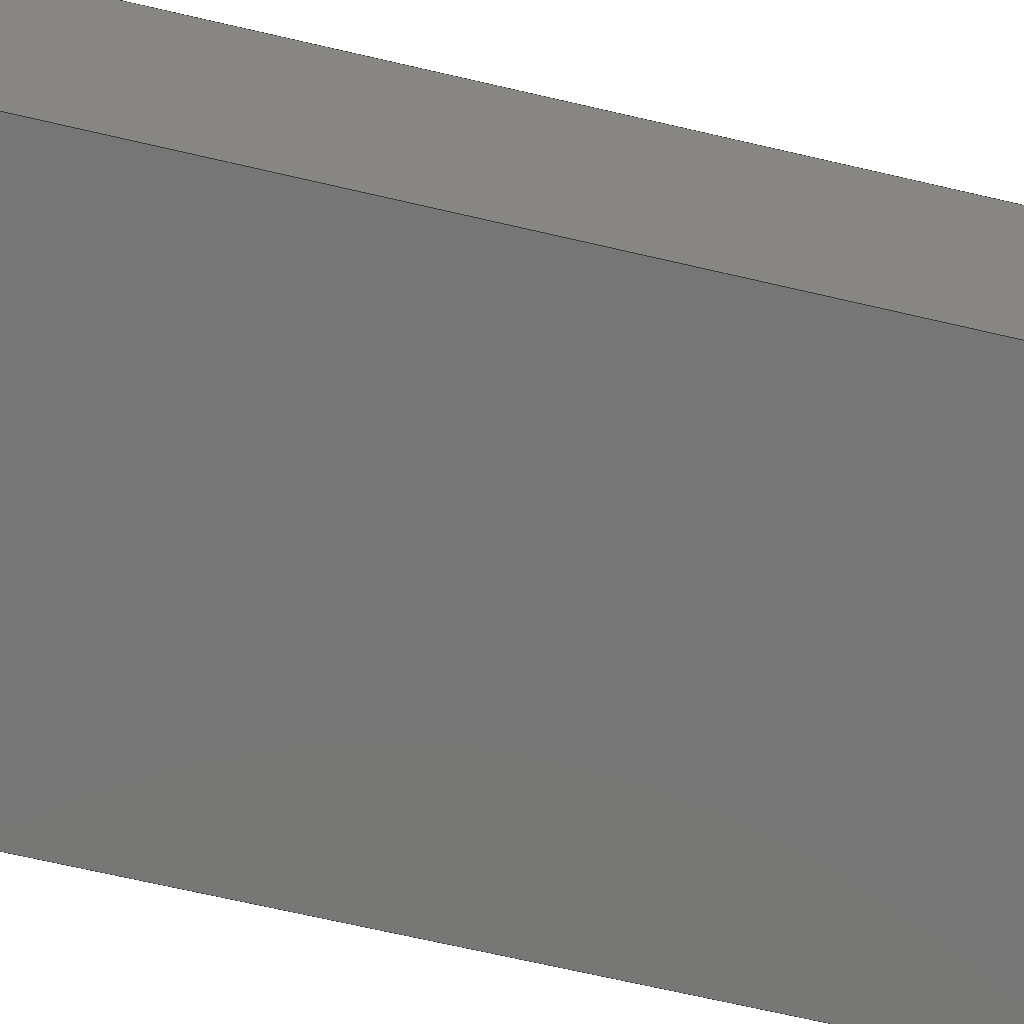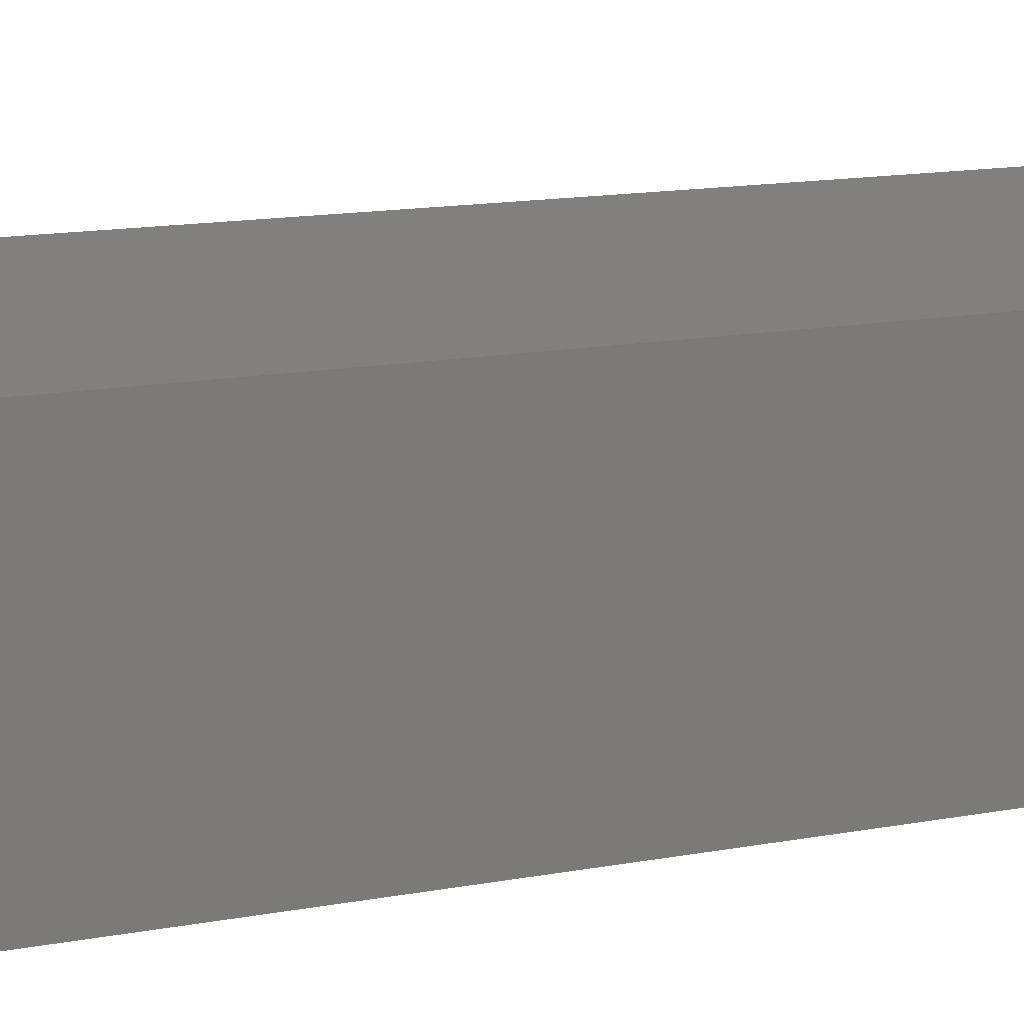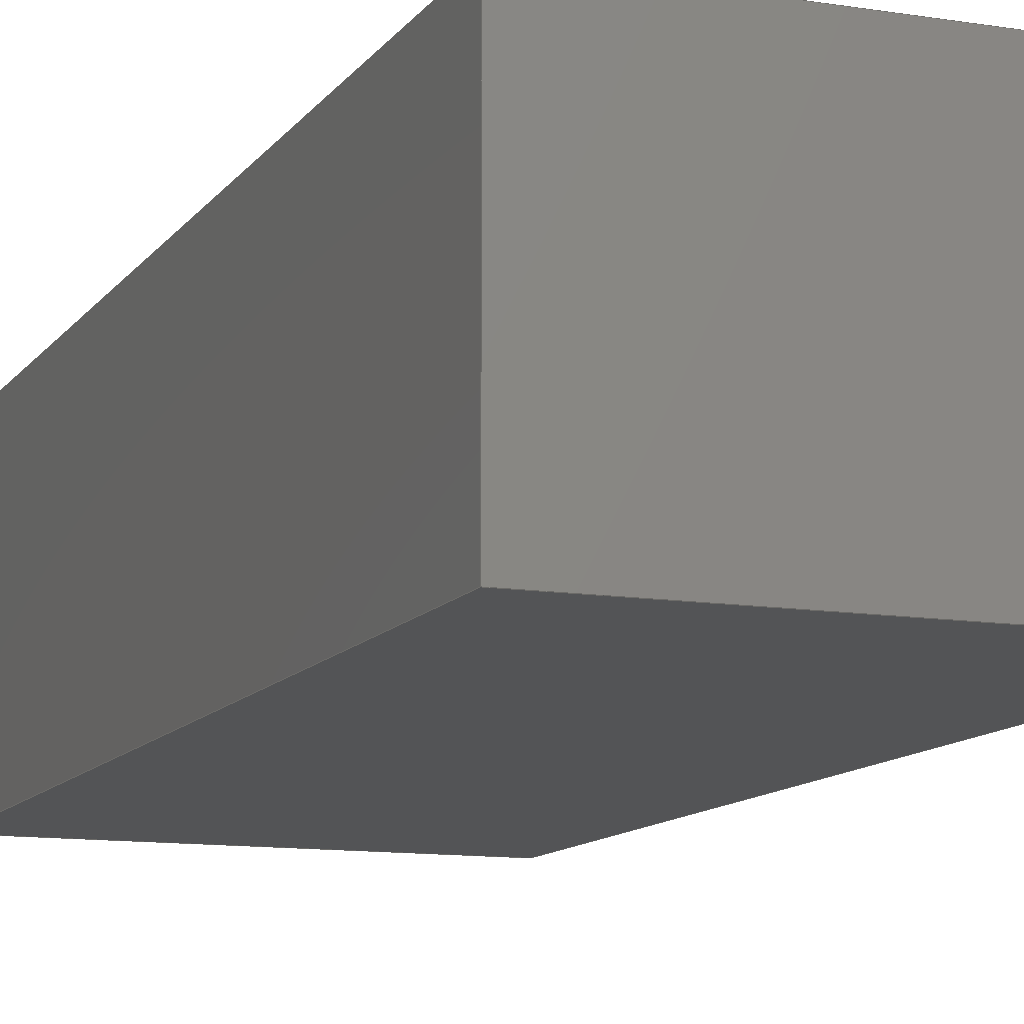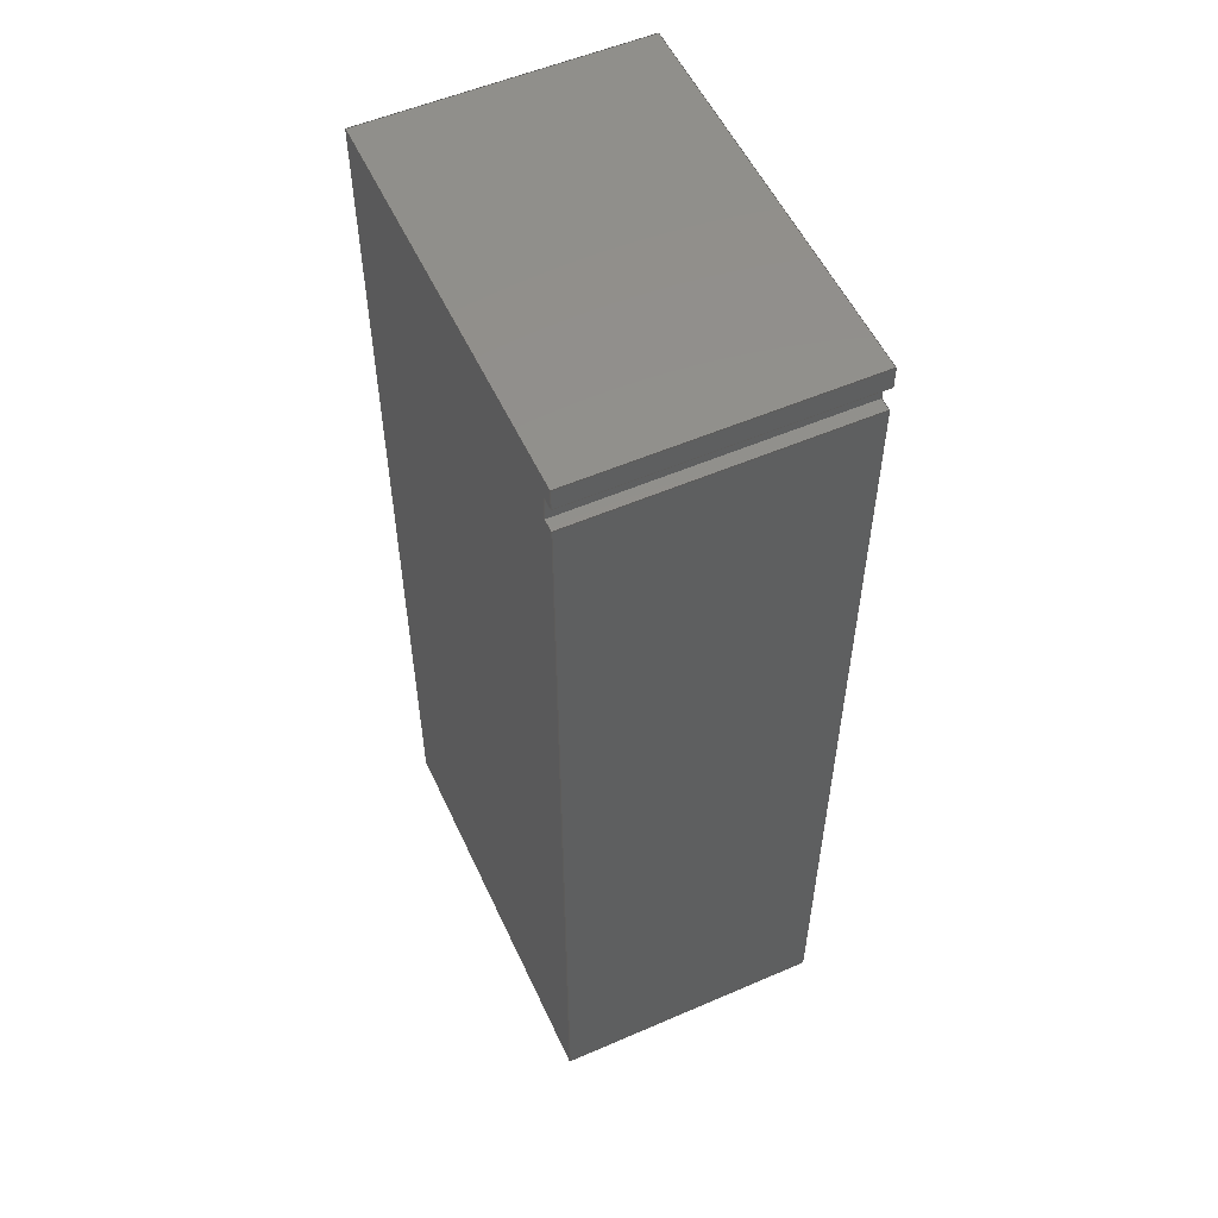
<metadata>
{"format":"step","ext":"step","renderer":"f3d","projection":"perspective","resolution":1024,"background":"white","views":[{"elev":-69.1,"azim":-103.1,"up":"+Z"},{"elev":14.6,"azim":-112.0,"up":"+Z"},{"elev":-11.5,"azim":-21.4,"up":"+Z"},{"elev":54.5,"azim":-114.6,"up":"+Y"}]}
</metadata>
<code>
ISO-10303-21;
DATA;
#1=MECHANICAL_DESIGN_GEOMETRIC_PRESENTATION_REPRESENTATION('',(#4),#306);
#2=SHAPE_REPRESENTATION_RELATIONSHIP('SRR','None',#313,#3);
#3=ADVANCED_BREP_SHAPE_REPRESENTATION('',(#5),#305);
#4=STYLED_ITEM('',(#322),#5);
#5=MANIFOLD_SOLID_BREP('Body1',#182);
#6=FACE_OUTER_BOUND('',#16,.T.);
#7=FACE_OUTER_BOUND('',#17,.T.);
#8=FACE_OUTER_BOUND('',#18,.T.);
#9=FACE_OUTER_BOUND('',#19,.T.);
#10=FACE_OUTER_BOUND('',#20,.T.);
#11=FACE_OUTER_BOUND('',#21,.T.);
#12=FACE_OUTER_BOUND('',#22,.T.);
#13=FACE_OUTER_BOUND('',#23,.T.);
#14=FACE_OUTER_BOUND('',#24,.T.);
#15=FACE_OUTER_BOUND('',#25,.T.);
#16=EDGE_LOOP('',(#114,#115,#116,#117));
#17=EDGE_LOOP('',(#118,#119,#120,#121));
#18=EDGE_LOOP('',(#122,#123,#124,#125));
#19=EDGE_LOOP('',(#126,#127,#128,#129,#130,#131,#132,#133));
#20=EDGE_LOOP('',(#134,#135,#136,#137));
#21=EDGE_LOOP('',(#138,#139,#140,#141));
#22=EDGE_LOOP('',(#142,#143,#144,#145));
#23=EDGE_LOOP('',(#146,#147,#148,#149));
#24=EDGE_LOOP('',(#150,#151,#152,#153));
#25=EDGE_LOOP('',(#154,#155,#156,#157,#158,#159,#160,#161));
#26=LINE('',#256,#50);
#27=LINE('',#258,#51);
#28=LINE('',#260,#52);
#29=LINE('',#261,#53);
#30=LINE('',#264,#54);
#31=LINE('',#266,#55);
#32=LINE('',#267,#56);
#33=LINE('',#270,#57);
#34=LINE('',#272,#58);
#35=LINE('',#273,#59);
#36=LINE('',#276,#60);
#37=LINE('',#278,#61);
#38=LINE('',#280,#62);
#39=LINE('',#282,#63);
#40=LINE('',#283,#64);
#41=LINE('',#286,#65);
#42=LINE('',#287,#66);
#43=LINE('',#290,#67);
#44=LINE('',#291,#68);
#45=LINE('',#294,#69);
#46=LINE('',#295,#70);
#47=LINE('',#298,#71);
#48=LINE('',#299,#72);
#49=LINE('',#301,#73);
#50=VECTOR('',#210,1);
#51=VECTOR('',#211,1);
#52=VECTOR('',#212,1);
#53=VECTOR('',#213,1);
#54=VECTOR('',#216,1);
#55=VECTOR('',#217,1);
#56=VECTOR('',#218,1);
#57=VECTOR('',#221,1);
#58=VECTOR('',#222,1);
#59=VECTOR('',#223,1);
#60=VECTOR('',#226,1);
#61=VECTOR('',#227,1);
#62=VECTOR('',#228,1);
#63=VECTOR('',#229,1);
#64=VECTOR('',#230,1);
#65=VECTOR('',#233,1);
#66=VECTOR('',#234,1);
#67=VECTOR('',#237,1);
#68=VECTOR('',#238,1);
#69=VECTOR('',#241,1);
#70=VECTOR('',#242,1);
#71=VECTOR('',#245,1);
#72=VECTOR('',#246,1);
#73=VECTOR('',#249,1);
#74=VERTEX_POINT('',#254);
#75=VERTEX_POINT('',#255);
#76=VERTEX_POINT('',#257);
#77=VERTEX_POINT('',#259);
#78=VERTEX_POINT('',#263);
#79=VERTEX_POINT('',#265);
#80=VERTEX_POINT('',#269);
#81=VERTEX_POINT('',#271);
#82=VERTEX_POINT('',#275);
#83=VERTEX_POINT('',#277);
#84=VERTEX_POINT('',#279);
#85=VERTEX_POINT('',#281);
#86=VERTEX_POINT('',#285);
#87=VERTEX_POINT('',#289);
#88=VERTEX_POINT('',#293);
#89=VERTEX_POINT('',#297);
#90=EDGE_CURVE('',#74,#75,#26,.T.);
#91=EDGE_CURVE('',#76,#74,#27,.T.);
#92=EDGE_CURVE('',#77,#76,#28,.T.);
#93=EDGE_CURVE('',#77,#75,#29,.T.);
#94=EDGE_CURVE('',#75,#78,#30,.T.);
#95=EDGE_CURVE('',#79,#77,#31,.T.);
#96=EDGE_CURVE('',#78,#79,#32,.T.);
#97=EDGE_CURVE('',#80,#74,#33,.T.);
#98=EDGE_CURVE('',#81,#80,#34,.T.);
#99=EDGE_CURVE('',#76,#81,#35,.T.);
#100=EDGE_CURVE('',#78,#82,#36,.T.);
#101=EDGE_CURVE('',#82,#83,#37,.T.);
#102=EDGE_CURVE('',#83,#84,#38,.T.);
#103=EDGE_CURVE('',#84,#85,#39,.T.);
#104=EDGE_CURVE('',#85,#80,#40,.T.);
#105=EDGE_CURVE('',#86,#79,#41,.T.);
#106=EDGE_CURVE('',#82,#86,#42,.T.);
#107=EDGE_CURVE('',#87,#85,#43,.T.);
#108=EDGE_CURVE('',#81,#87,#44,.T.);
#109=EDGE_CURVE('',#88,#86,#45,.T.);
#110=EDGE_CURVE('',#83,#88,#46,.T.);
#111=EDGE_CURVE('',#89,#88,#47,.T.);
#112=EDGE_CURVE('',#84,#89,#48,.T.);
#113=EDGE_CURVE('',#87,#89,#49,.T.);
#114=ORIENTED_EDGE('',*,*,#90,.F.);
#115=ORIENTED_EDGE('',*,*,#91,.F.);
#116=ORIENTED_EDGE('',*,*,#92,.F.);
#117=ORIENTED_EDGE('',*,*,#93,.T.);
#118=ORIENTED_EDGE('',*,*,#94,.F.);
#119=ORIENTED_EDGE('',*,*,#93,.F.);
#120=ORIENTED_EDGE('',*,*,#95,.F.);
#121=ORIENTED_EDGE('',*,*,#96,.F.);
#122=ORIENTED_EDGE('',*,*,#97,.F.);
#123=ORIENTED_EDGE('',*,*,#98,.F.);
#124=ORIENTED_EDGE('',*,*,#99,.F.);
#125=ORIENTED_EDGE('',*,*,#91,.T.);
#126=ORIENTED_EDGE('',*,*,#97,.T.);
#127=ORIENTED_EDGE('',*,*,#90,.T.);
#128=ORIENTED_EDGE('',*,*,#94,.T.);
#129=ORIENTED_EDGE('',*,*,#100,.T.);
#130=ORIENTED_EDGE('',*,*,#101,.T.);
#131=ORIENTED_EDGE('',*,*,#102,.T.);
#132=ORIENTED_EDGE('',*,*,#103,.T.);
#133=ORIENTED_EDGE('',*,*,#104,.T.);
#134=ORIENTED_EDGE('',*,*,#96,.T.);
#135=ORIENTED_EDGE('',*,*,#105,.F.);
#136=ORIENTED_EDGE('',*,*,#106,.F.);
#137=ORIENTED_EDGE('',*,*,#100,.F.);
#138=ORIENTED_EDGE('',*,*,#98,.T.);
#139=ORIENTED_EDGE('',*,*,#104,.F.);
#140=ORIENTED_EDGE('',*,*,#107,.F.);
#141=ORIENTED_EDGE('',*,*,#108,.F.);
#142=ORIENTED_EDGE('',*,*,#106,.T.);
#143=ORIENTED_EDGE('',*,*,#109,.F.);
#144=ORIENTED_EDGE('',*,*,#110,.F.);
#145=ORIENTED_EDGE('',*,*,#101,.F.);
#146=ORIENTED_EDGE('',*,*,#110,.T.);
#147=ORIENTED_EDGE('',*,*,#111,.F.);
#148=ORIENTED_EDGE('',*,*,#112,.F.);
#149=ORIENTED_EDGE('',*,*,#102,.F.);
#150=ORIENTED_EDGE('',*,*,#112,.T.);
#151=ORIENTED_EDGE('',*,*,#113,.F.);
#152=ORIENTED_EDGE('',*,*,#107,.T.);
#153=ORIENTED_EDGE('',*,*,#103,.F.);
#154=ORIENTED_EDGE('',*,*,#99,.T.);
#155=ORIENTED_EDGE('',*,*,#108,.T.);
#156=ORIENTED_EDGE('',*,*,#113,.T.);
#157=ORIENTED_EDGE('',*,*,#111,.T.);
#158=ORIENTED_EDGE('',*,*,#109,.T.);
#159=ORIENTED_EDGE('',*,*,#105,.T.);
#160=ORIENTED_EDGE('',*,*,#95,.T.);
#161=ORIENTED_EDGE('',*,*,#92,.T.);
#162=PLANE('',#196);
#163=PLANE('',#197);
#164=PLANE('',#198);
#165=PLANE('',#199);
#166=PLANE('',#200);
#167=PLANE('',#201);
#168=PLANE('',#202);
#169=PLANE('',#203);
#170=PLANE('',#204);
#171=PLANE('',#205);
#172=ADVANCED_FACE('',(#6),#162,.F.);
#173=ADVANCED_FACE('',(#7),#163,.F.);
#174=ADVANCED_FACE('',(#8),#164,.F.);
#175=ADVANCED_FACE('',(#9),#165,.T.);
#176=ADVANCED_FACE('',(#10),#166,.T.);
#177=ADVANCED_FACE('',(#11),#167,.T.);
#178=ADVANCED_FACE('',(#12),#168,.T.);
#179=ADVANCED_FACE('',(#13),#169,.T.);
#180=ADVANCED_FACE('',(#14),#170,.T.);
#181=ADVANCED_FACE('',(#15),#171,.T.);
#182=CLOSED_SHELL('',(#172,#173,#174,#175,#176,#177,#178,#179,#180,#181));
#183=DERIVED_UNIT_ELEMENT(#185,1);
#184=DERIVED_UNIT_ELEMENT(#308,3);
#185=(
MASS_UNIT()
NAMED_UNIT(*)
SI_UNIT(.KILO.,.GRAM.)
);
#186=DERIVED_UNIT((#183,#184));
#187=MEASURE_REPRESENTATION_ITEM('density measure',
POSITIVE_RATIO_MEASURE(7850),#186);
#188=PROPERTY_DEFINITION_REPRESENTATION(#193,#190);
#189=PROPERTY_DEFINITION_REPRESENTATION(#194,#191);
#190=REPRESENTATION('material name',(#192),#305);
#191=REPRESENTATION('density',(#187),#305);
#192=DESCRIPTIVE_REPRESENTATION_ITEM('Steel','Steel');
#193=PROPERTY_DEFINITION('material property','material name',#315);
#194=PROPERTY_DEFINITION('material property','density of part',#315);
#195=AXIS2_PLACEMENT_3D('placement',#252,#206,#207);
#196=AXIS2_PLACEMENT_3D('',#253,#208,#209);
#197=AXIS2_PLACEMENT_3D('',#262,#214,#215);
#198=AXIS2_PLACEMENT_3D('',#268,#219,#220);
#199=AXIS2_PLACEMENT_3D('',#274,#224,#225);
#200=AXIS2_PLACEMENT_3D('',#284,#231,#232);
#201=AXIS2_PLACEMENT_3D('',#288,#235,#236);
#202=AXIS2_PLACEMENT_3D('',#292,#239,#240);
#203=AXIS2_PLACEMENT_3D('',#296,#243,#244);
#204=AXIS2_PLACEMENT_3D('',#300,#247,#248);
#205=AXIS2_PLACEMENT_3D('',#302,#250,#251);
#206=DIRECTION('axis',(0,0,1));
#207=DIRECTION('refdir',(1,0,0));
#208=DIRECTION('center_axis',(1,0,0));
#209=DIRECTION('ref_axis',(0,-1,0));
#210=DIRECTION('',(0,1,0));
#211=DIRECTION('',(0,0,-1));
#212=DIRECTION('',(0,-1,0));
#213=DIRECTION('',(0,0,-1));
#214=DIRECTION('center_axis',(0,1,0));
#215=DIRECTION('ref_axis',(1,0,0));
#216=DIRECTION('',(-1,0,0));
#217=DIRECTION('',(1,0,0));
#218=DIRECTION('',(0,0,1));
#219=DIRECTION('center_axis',(0,-1,0));
#220=DIRECTION('ref_axis',(-1,0,0));
#221=DIRECTION('',(1,0,0));
#222=DIRECTION('',(0,0,-1));
#223=DIRECTION('',(-1,0,0));
#224=DIRECTION('center_axis',(0,0,-1));
#225=DIRECTION('ref_axis',(-1,0,0));
#226=DIRECTION('',(0,1,0));
#227=DIRECTION('',(1,0,0));
#228=DIRECTION('',(0,-1,0));
#229=DIRECTION('',(-1,0,0));
#230=DIRECTION('',(0,1,0));
#231=DIRECTION('center_axis',(-1,0,0));
#232=DIRECTION('ref_axis',(0,-1,0));
#233=DIRECTION('',(0,-1,0));
#234=DIRECTION('',(0,0,1));
#235=DIRECTION('center_axis',(-1,0,0));
#236=DIRECTION('ref_axis',(0,-1,0));
#237=DIRECTION('',(0,0,-1));
#238=DIRECTION('',(0,-1,0));
#239=DIRECTION('center_axis',(0,1,0));
#240=DIRECTION('ref_axis',(-1,0,0));
#241=DIRECTION('',(-1,0,0));
#242=DIRECTION('',(0,0,1));
#243=DIRECTION('center_axis',(1,0,0));
#244=DIRECTION('ref_axis',(0,1,0));
#245=DIRECTION('',(0,1,0));
#246=DIRECTION('',(0,0,1));
#247=DIRECTION('center_axis',(0,-1,0));
#248=DIRECTION('ref_axis',(1,0,0));
#249=DIRECTION('',(1,0,0));
#250=DIRECTION('center_axis',(0,0,1));
#251=DIRECTION('ref_axis',(1,0,0));
#252=CARTESIAN_POINT('',(0,0,0));
#253=CARTESIAN_POINT('Origin',(-3.203,1.667,0.5));
#254=CARTESIAN_POINT('',(-3.203,1.573,-0.5));
#255=CARTESIAN_POINT('',(-3.203,1.667,-0.5));
#256=CARTESIAN_POINT('',(-3.203,0.8342,-0.5));
#257=CARTESIAN_POINT('',(-3.203,1.573,0.5));
#258=CARTESIAN_POINT('',(-3.203,1.573,0.5));
#259=CARTESIAN_POINT('',(-3.203,1.667,0.5));
#260=CARTESIAN_POINT('',(-3.203,0.8342,0.5));
#261=CARTESIAN_POINT('',(-3.203,1.667,0.5));
#262=CARTESIAN_POINT('Origin',(-3.249,1.667,0.5));
#263=CARTESIAN_POINT('',(-3.249,1.667,-0.5));
#264=CARTESIAN_POINT('',(-2.882,1.667,-0.5));
#265=CARTESIAN_POINT('',(-3.249,1.667,0.5));
#266=CARTESIAN_POINT('',(-2.882,1.667,0.5));
#267=CARTESIAN_POINT('',(-3.249,1.667,0.25));
#268=CARTESIAN_POINT('Origin',(-3.203,1.573,0.5));
#269=CARTESIAN_POINT('',(-3.249,1.573,-0.5));
#270=CARTESIAN_POINT('',(-2.859,1.573,-0.5));
#271=CARTESIAN_POINT('',(-3.249,1.573,0.5));
#272=CARTESIAN_POINT('',(-3.249,1.573,0.25));
#273=CARTESIAN_POINT('',(-2.859,1.573,0.5));
#274=CARTESIAN_POINT('Origin',(-2.515,0.001307,-0.5));
#275=CARTESIAN_POINT('',(-3.249,1.745,-0.5));
#276=CARTESIAN_POINT('',(-3.249,-1.742,-0.5));
#277=CARTESIAN_POINT('',(-1.781,1.745,-0.5));
#278=CARTESIAN_POINT('',(-3.249,1.745,-0.5));
#279=CARTESIAN_POINT('',(-1.781,-1.742,-0.5));
#280=CARTESIAN_POINT('',(-1.781,1.745,-0.5));
#281=CARTESIAN_POINT('',(-3.249,-1.742,-0.5));
#282=CARTESIAN_POINT('',(-1.781,-1.742,-0.5));
#283=CARTESIAN_POINT('',(-3.249,-1.742,-0.5));
#284=CARTESIAN_POINT('Origin',(-3.249,1.745,0));
#285=CARTESIAN_POINT('',(-3.249,1.745,0.5));
#286=CARTESIAN_POINT('',(-3.249,-1.742,0.5));
#287=CARTESIAN_POINT('',(-3.249,1.745,0));
#288=CARTESIAN_POINT('Origin',(-3.249,1.745,0));
#289=CARTESIAN_POINT('',(-3.249,-1.742,0.5));
#290=CARTESIAN_POINT('',(-3.249,-1.742,0));
#291=CARTESIAN_POINT('',(-3.249,-1.742,0.5));
#292=CARTESIAN_POINT('Origin',(-1.781,1.745,0));
#293=CARTESIAN_POINT('',(-1.781,1.745,0.5));
#294=CARTESIAN_POINT('',(-3.249,1.745,0.5));
#295=CARTESIAN_POINT('',(-1.781,1.745,0));
#296=CARTESIAN_POINT('Origin',(-1.781,-1.742,0));
#297=CARTESIAN_POINT('',(-1.781,-1.742,0.5));
#298=CARTESIAN_POINT('',(-1.781,1.745,0.5));
#299=CARTESIAN_POINT('',(-1.781,-1.742,0));
#300=CARTESIAN_POINT('Origin',(-3.249,-1.742,0));
#301=CARTESIAN_POINT('',(-1.781,-1.742,0.5));
#302=CARTESIAN_POINT('Origin',(-2.515,0.001307,0.5));
#303=UNCERTAINTY_MEASURE_WITH_UNIT(LENGTH_MEASURE(0.001),#307,
'DISTANCE_ACCURACY_VALUE',
'Maximum model space distance between geometric entities at asserted c
onnectivities');
#304=UNCERTAINTY_MEASURE_WITH_UNIT(LENGTH_MEASURE(0.001),#307,
'DISTANCE_ACCURACY_VALUE',
'Maximum model space distance between geometric entities at asserted c
onnectivities');
#305=(
GEOMETRIC_REPRESENTATION_CONTEXT(3)
GLOBAL_UNCERTAINTY_ASSIGNED_CONTEXT((#303))
GLOBAL_UNIT_ASSIGNED_CONTEXT((#307,#309,#310))
REPRESENTATION_CONTEXT('','3D')
);
#306=(
GEOMETRIC_REPRESENTATION_CONTEXT(3)
GLOBAL_UNCERTAINTY_ASSIGNED_CONTEXT((#304))
GLOBAL_UNIT_ASSIGNED_CONTEXT((#307,#309,#310))
REPRESENTATION_CONTEXT('','3D')
);
#307=(
LENGTH_UNIT()
NAMED_UNIT(*)
SI_UNIT(.CENTI.,.METRE.)
);
#308=(
LENGTH_UNIT()
NAMED_UNIT(*)
SI_UNIT($,.METRE.)
);
#309=(
NAMED_UNIT(*)
PLANE_ANGLE_UNIT()
SI_UNIT($,.RADIAN.)
);
#310=(
NAMED_UNIT(*)
SI_UNIT($,.STERADIAN.)
SOLID_ANGLE_UNIT()
);
#311=SHAPE_DEFINITION_REPRESENTATION(#312,#313);
#312=PRODUCT_DEFINITION_SHAPE('',$,#315);
#313=SHAPE_REPRESENTATION('',(#195),#305);
#314=PRODUCT_DEFINITION_CONTEXT('part definition',#319,'design');
#315=PRODUCT_DEFINITION('battry','battry',#316,#314);
#316=PRODUCT_DEFINITION_FORMATION('',$,#321);
#317=PRODUCT_RELATED_PRODUCT_CATEGORY('battry','battry',(#321));
#318=APPLICATION_PROTOCOL_DEFINITION('international standard',
'automotive_design',2009,#319);
#319=APPLICATION_CONTEXT(
'Core Data for Automotive Mechanical Design Process');
#320=PRODUCT_CONTEXT('part definition',#319,'mechanical');
#321=PRODUCT('battry','battry',$,(#320));
#322=PRESENTATION_STYLE_ASSIGNMENT((#323));
#323=SURFACE_STYLE_USAGE(.BOTH.,#324);
#324=SURFACE_SIDE_STYLE('',(#325));
#325=SURFACE_STYLE_FILL_AREA(#326);
#326=FILL_AREA_STYLE('Powder Coat (Grey)',(#327));
#327=FILL_AREA_STYLE_COLOUR('Powder Coat (Grey)',#328);
#328=COLOUR_RGB('Powder Coat (Grey)',0.702,0.702,
0.702);
ENDSEC;
END-ISO-10303-21;

</code>
